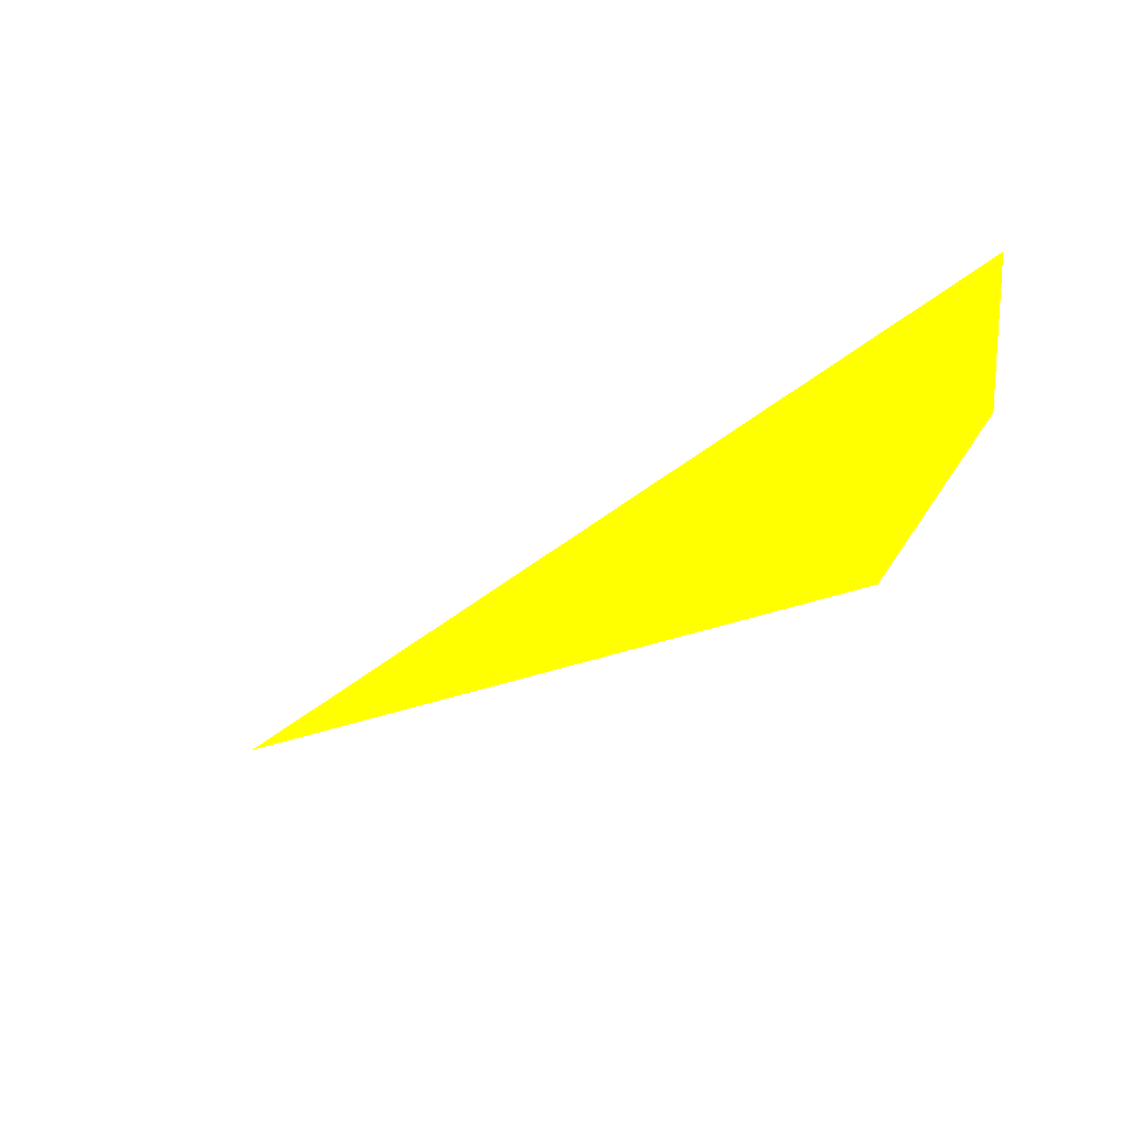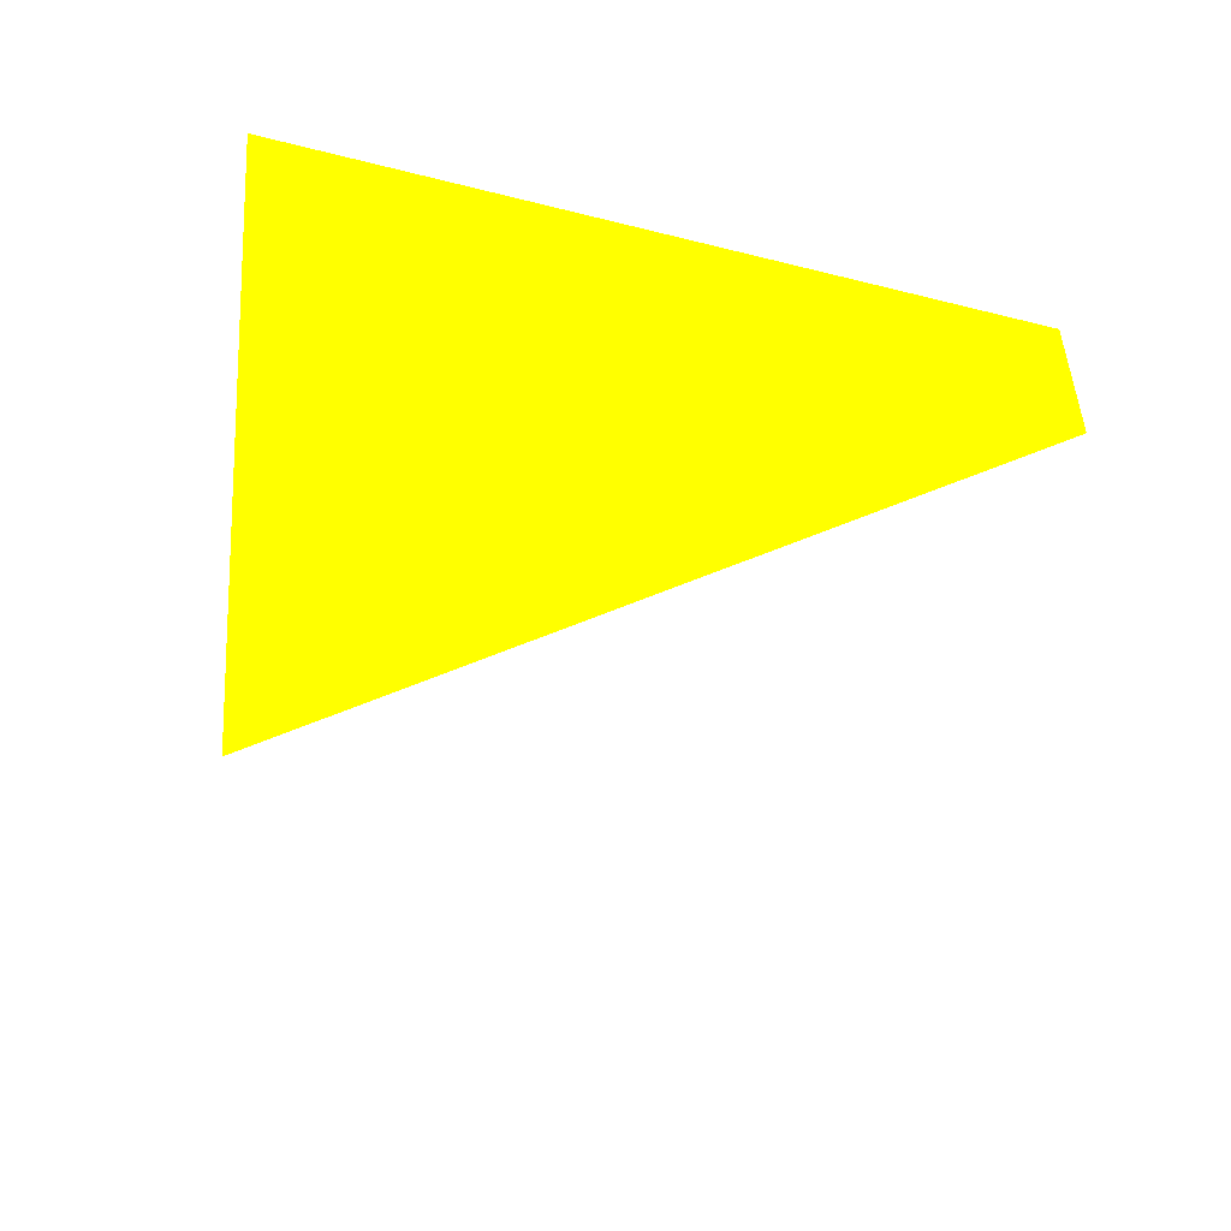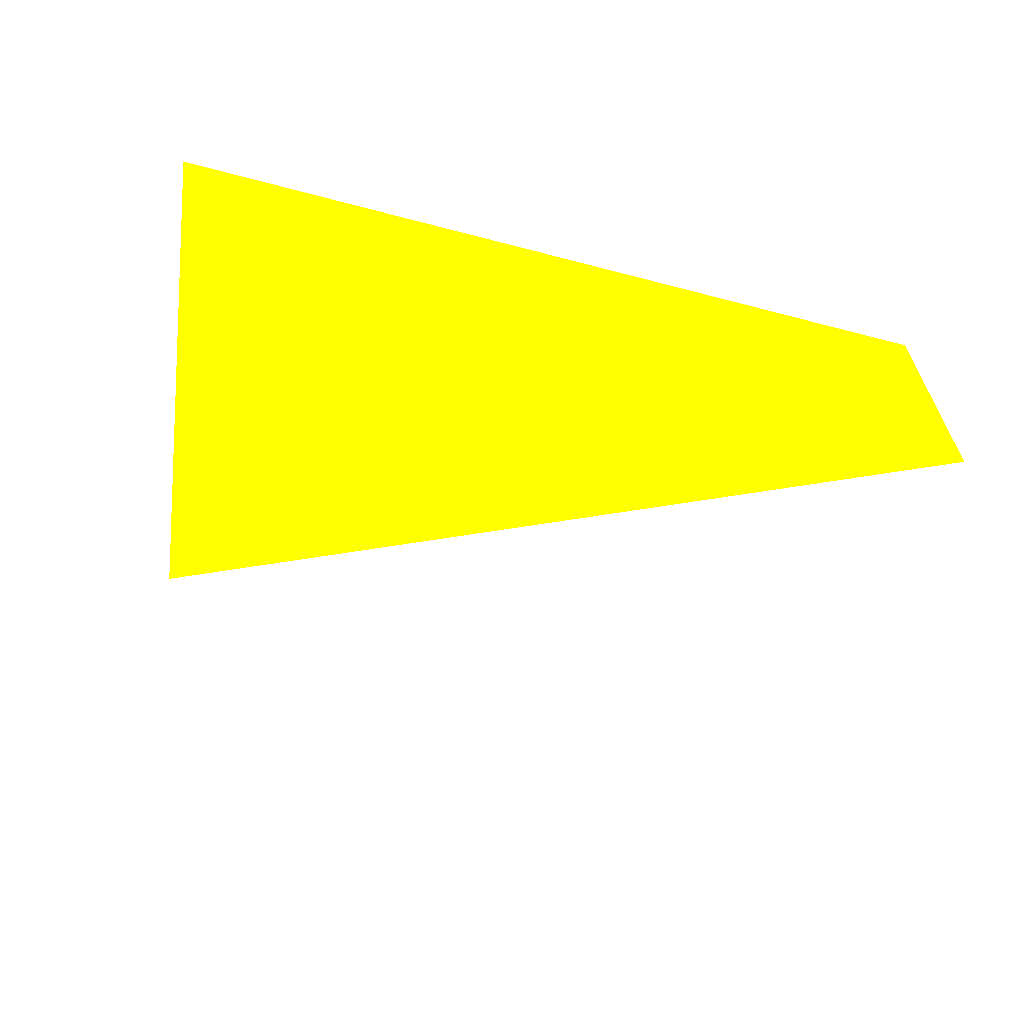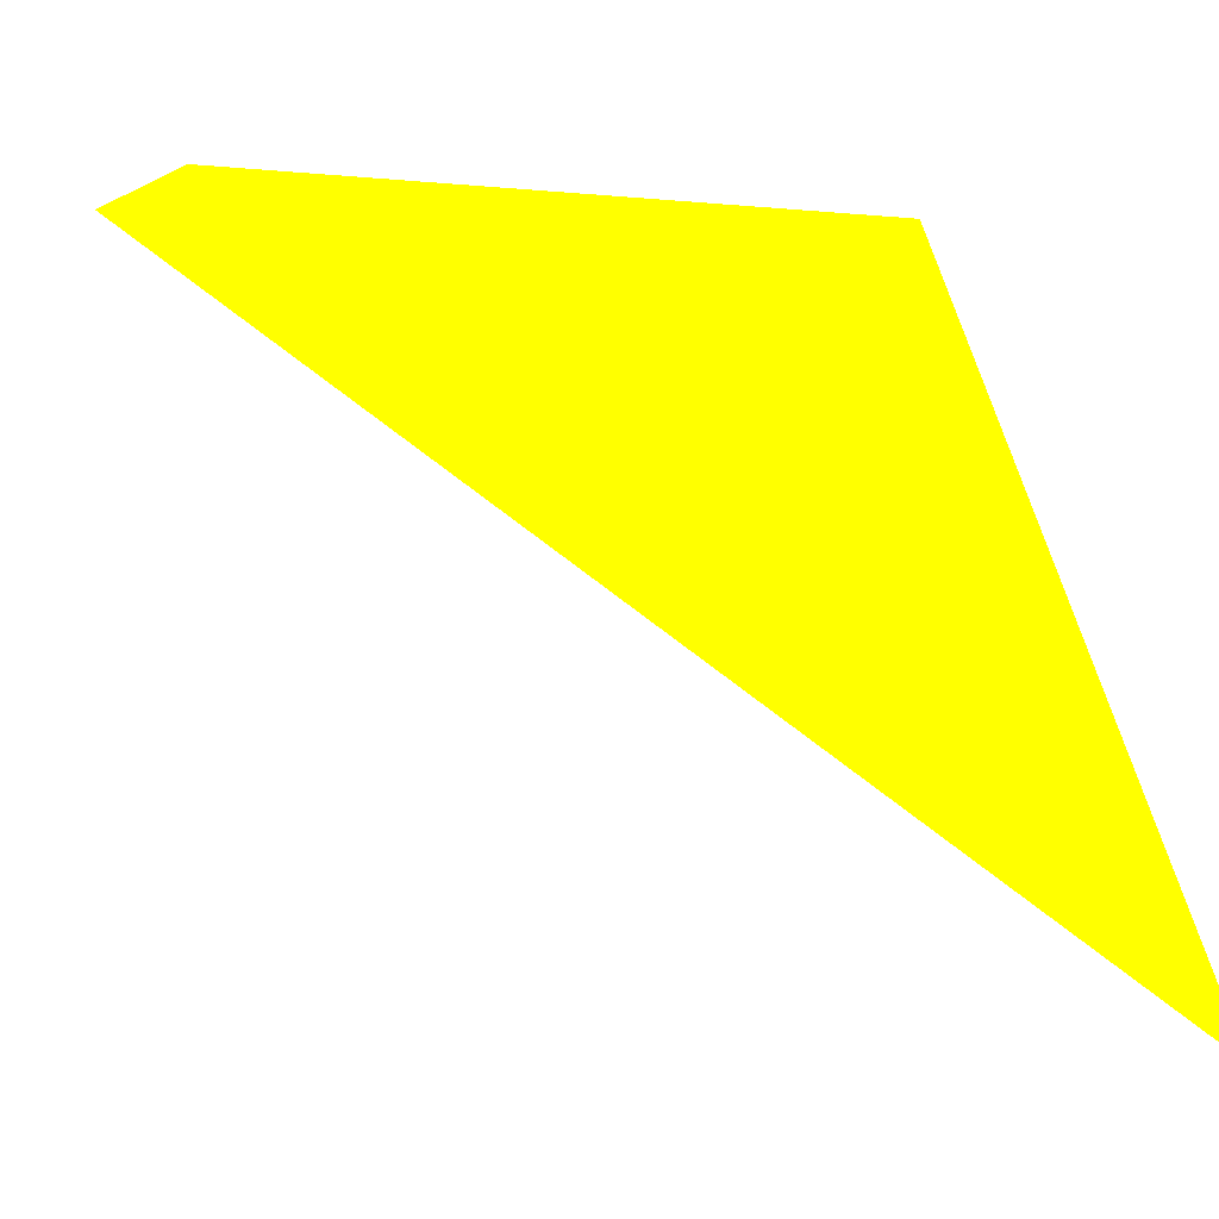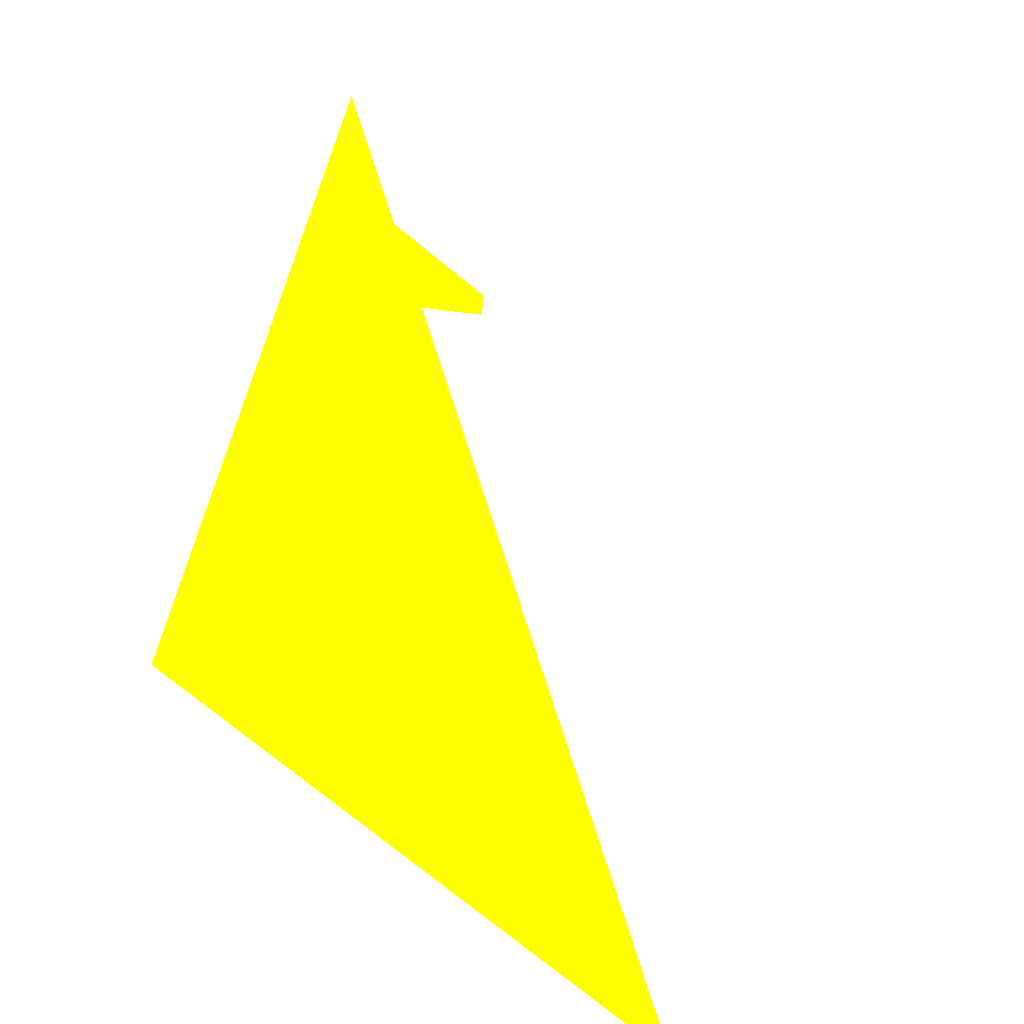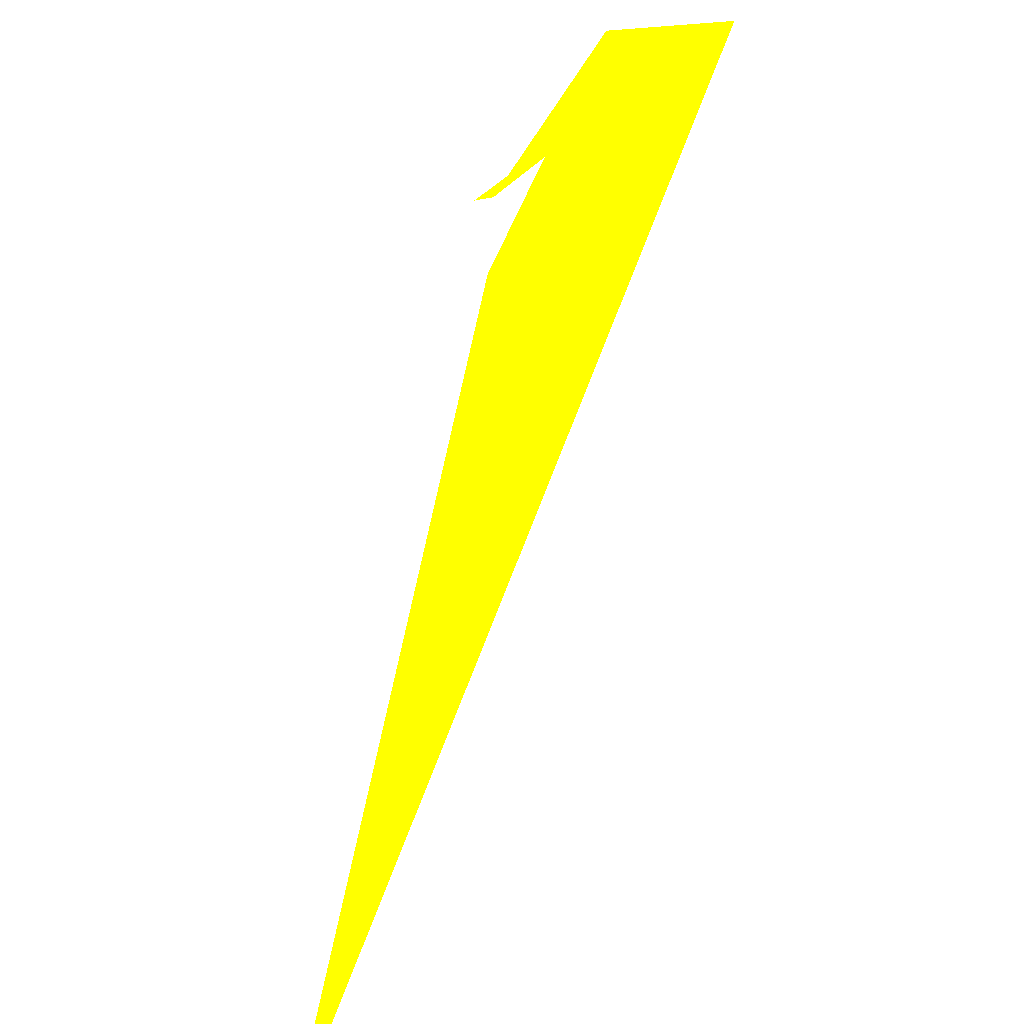
<metadata>
{"format":"obj","ext":"obj","renderer":"f3d","projection":"perspective","resolution":1024,"background":"white","views":[{"elev":38.1,"azim":-92.3,"up":"+Y"},{"elev":33.7,"azim":156.2,"up":"+Z"},{"elev":44.2,"azim":151.0,"up":"+Z"},{"elev":-12.3,"azim":-62.5,"up":"+Z"},{"elev":12.8,"azim":127.9,"up":"+Y"},{"elev":28.4,"azim":49.5,"up":"+Z"}]}
</metadata>
<code>
o geometry_0
v 6.125e+05 5.855e+06 648 1 1 0
v 6.125e+05 5.855e+06 664 1 1 0
v 6.125e+05 5.855e+06 660.7 1 1 0
v 6.125e+05 5.855e+06 660.7 1 1 0
v 6.125e+05 5.855e+06 664 1 1 0
v 6.125e+05 5.855e+06 664 1 1 0
v 6.125e+05 5.855e+06 664 1 1 0
v 6.125e+05 5.855e+06 664 1 1 0
f 4 8 5
f 3 4 7
f 3 8 4
f 3 7 8
f 6 8 1
f 5 2 7
f 2 8 7
f 5 8 6
f 1 8 2
f 4 5 7
f 6 1 2
f 2 5 6

</code>
